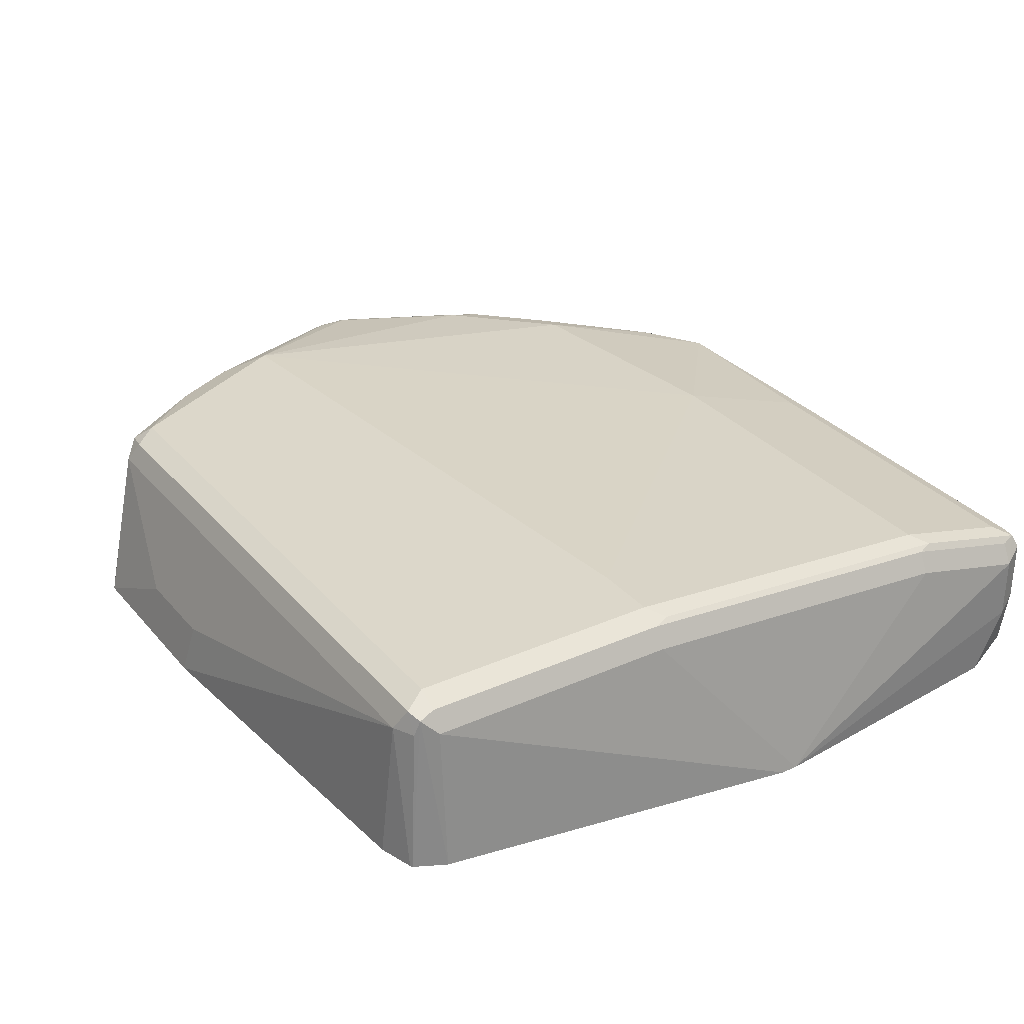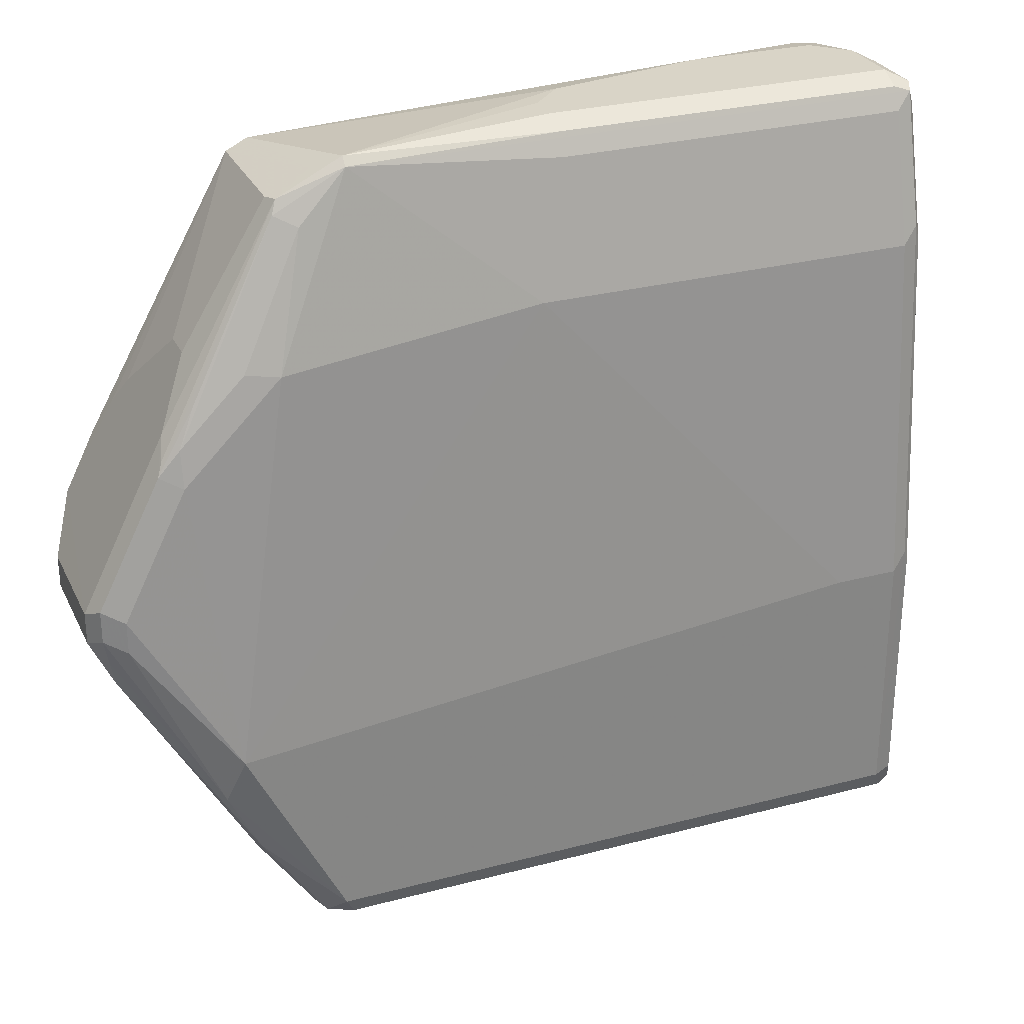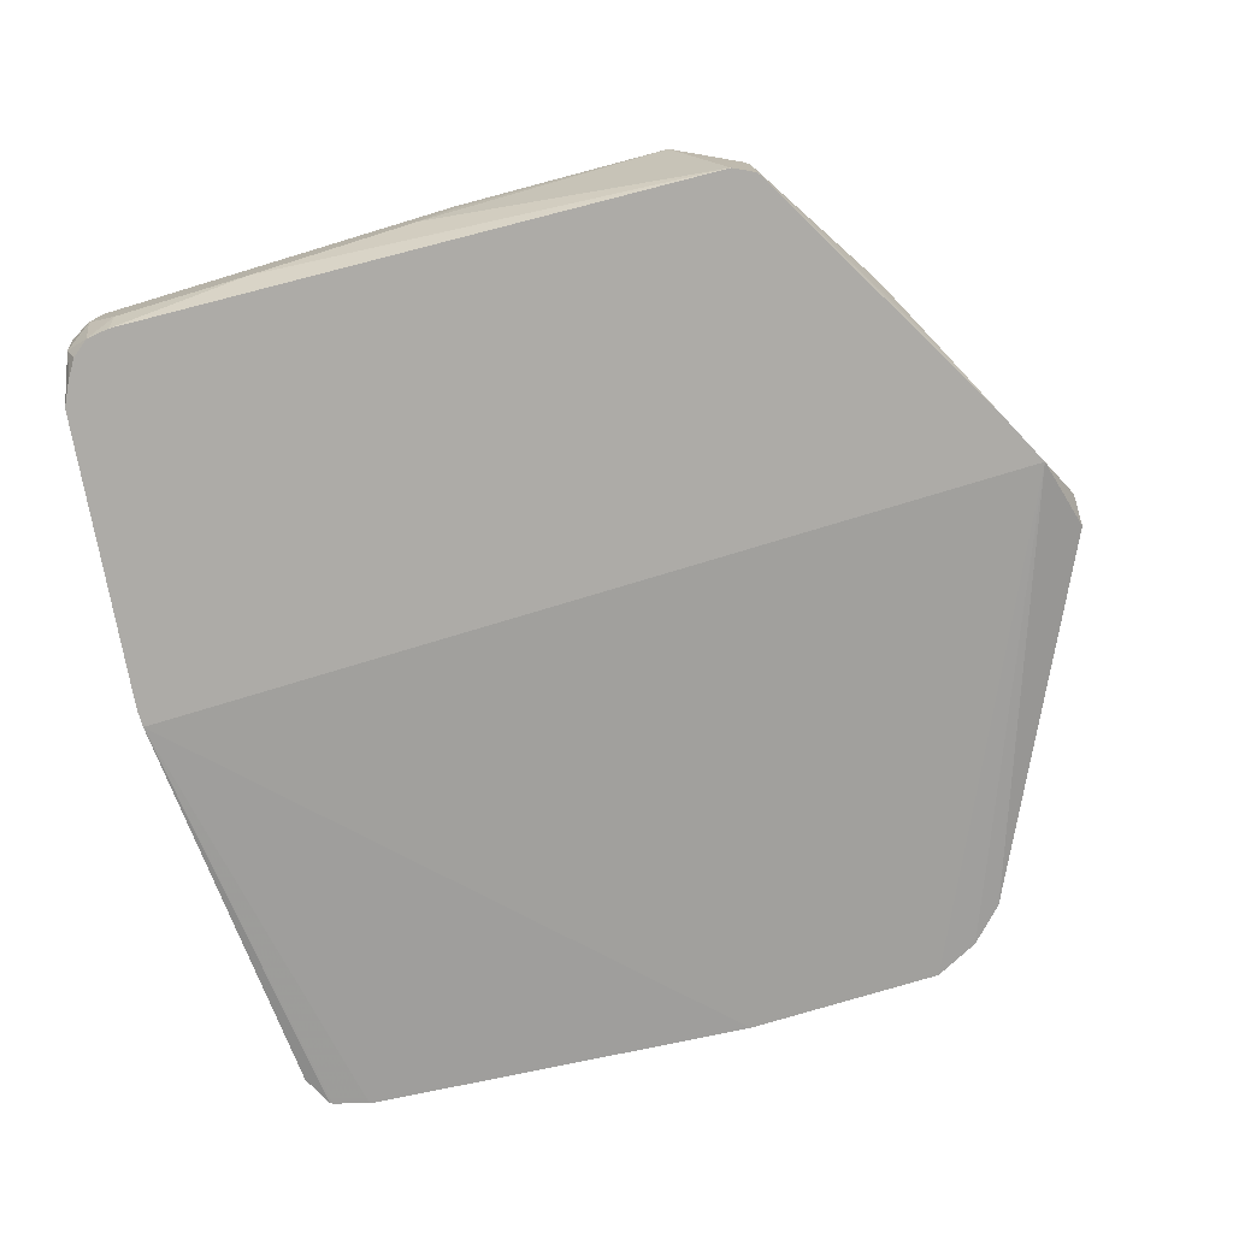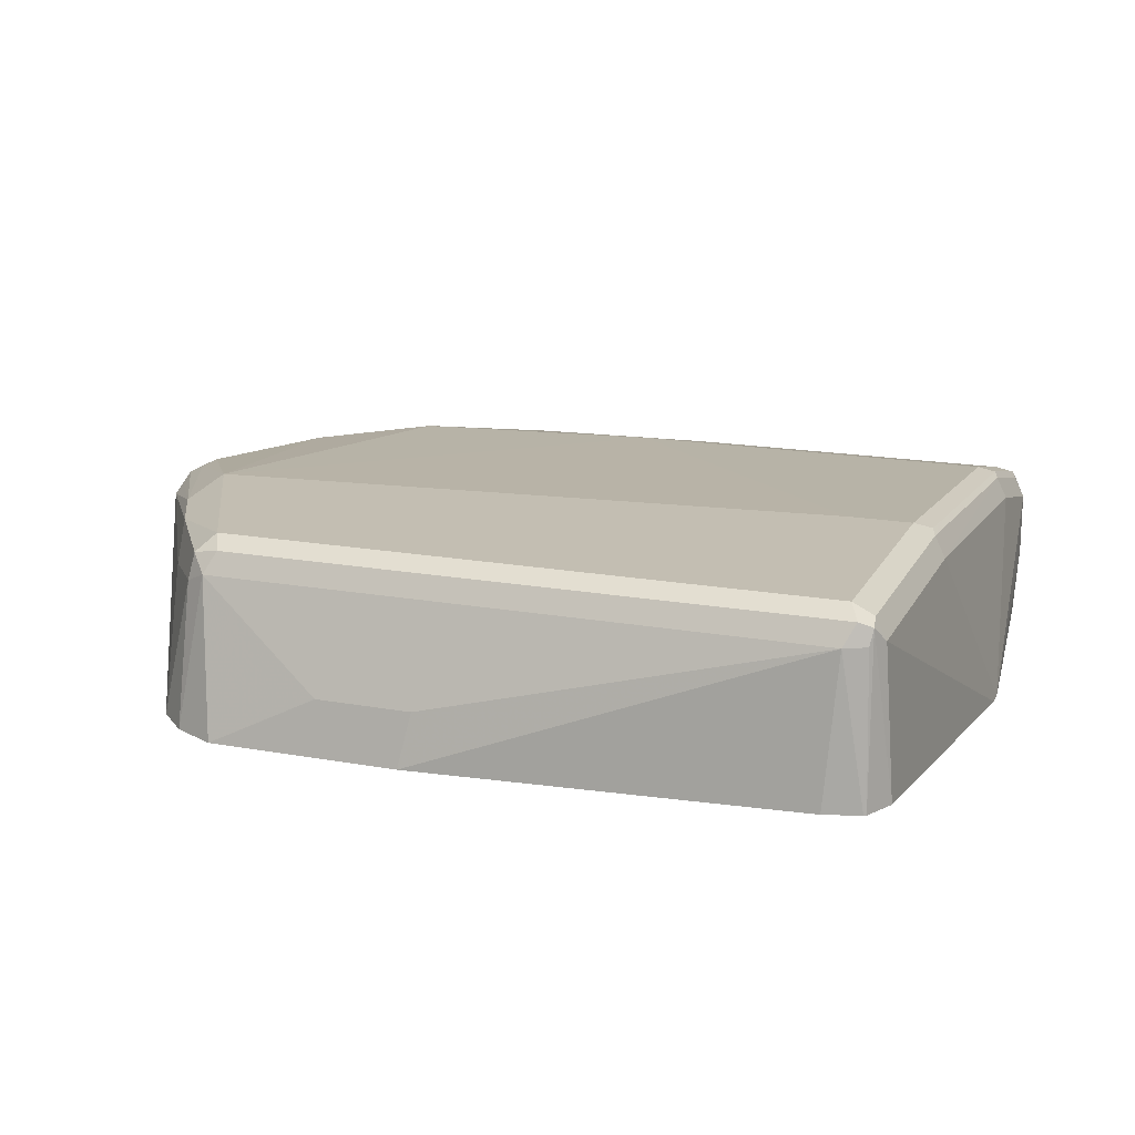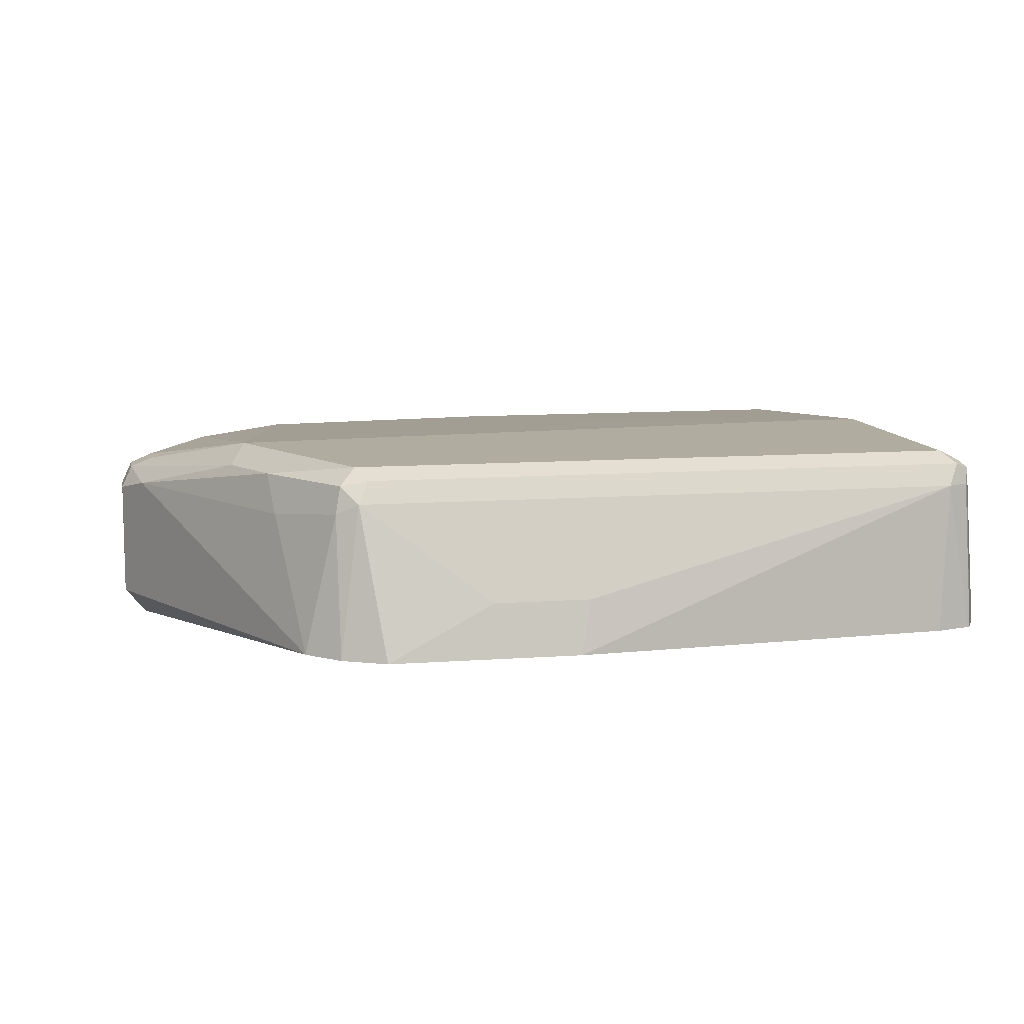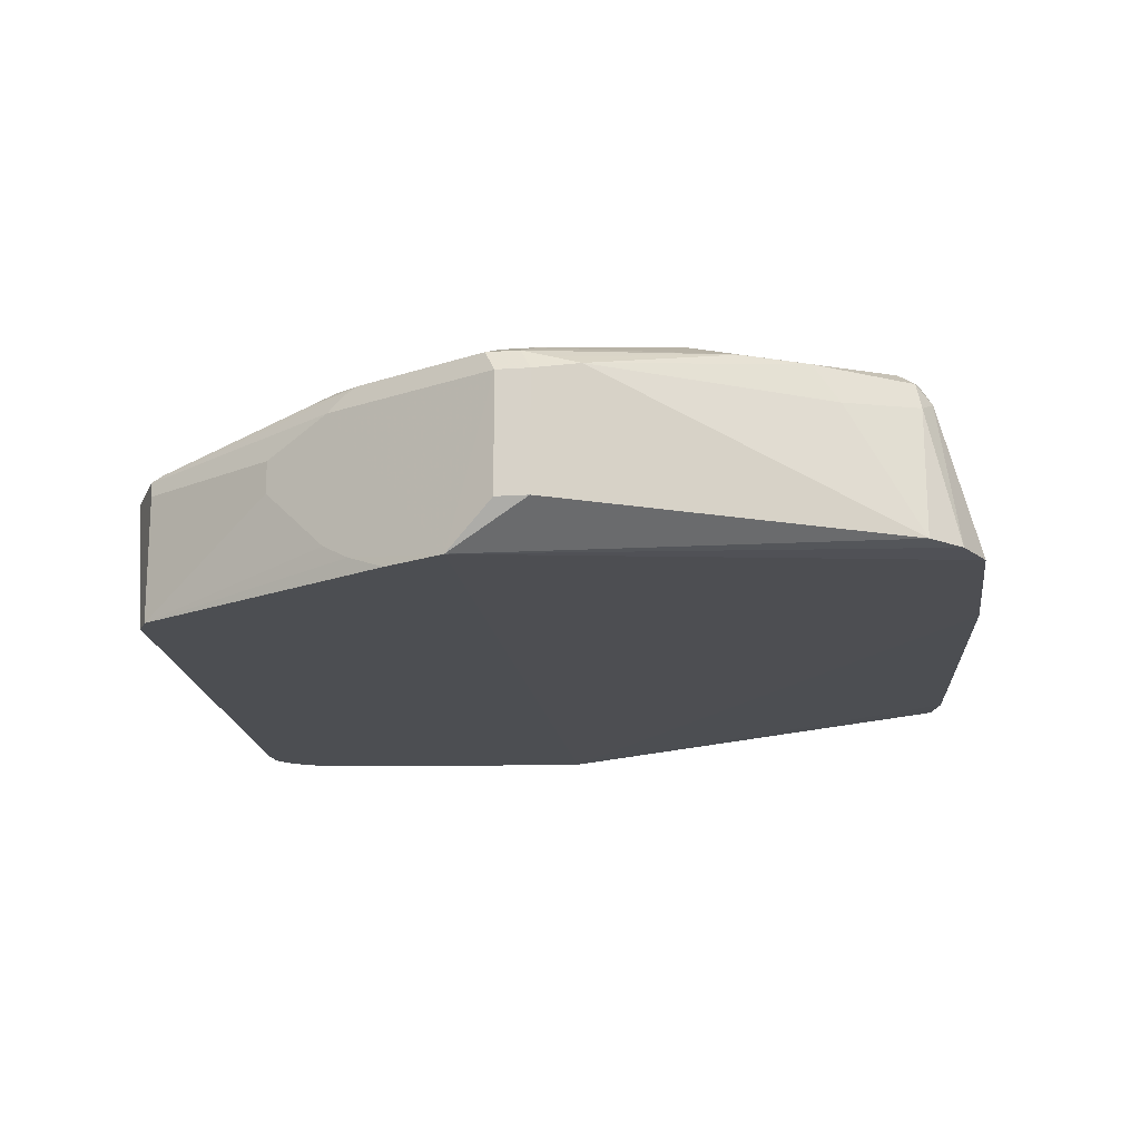
<metadata>
{"format":"obj","ext":"obj","renderer":"f3d","projection":"perspective","resolution":1024,"background":"white","views":[{"elev":30.8,"azim":-122.7,"up":"+Y"},{"elev":28.4,"azim":158.3,"up":"+Z"},{"elev":-76.4,"azim":16.8,"up":"+Y"},{"elev":17.3,"azim":-160.0,"up":"+Y"},{"elev":10.0,"azim":169.1,"up":"+Y"},{"elev":-17.0,"azim":97.8,"up":"+Y"}]}
</metadata>
<code>
v -0.5081 0.04917 0.4918
v -0.4918 6.1e-06 0.4918
v -0.3442 0.0164 0.4918
v -0.4262 6.1e-06 0.4918
v -0.1968 -0.01639 0.4754
v -0.4926 -0.01639 0.4882
v -0.5039 -0.01639 0.4867
v -0.5081 0.0164 0.4918
v -0.5164 -0.008187 0.4836
v -0.5191 0.02186 0.4863
v -0.5245 0.0164 0.4754
v -0.5191 0.05464 0.4863
v -0.5164 0.06147 0.4836
v -0.5245 0.04917 0.4754
v -0.5409 -0.01639 0.3115
v -0.5245 -0.01639 0.459
v -0.5409 -0.01639 0.3026
v -0.5246 0.08196 0.2295
v -0.5245 0.06557 0.4098
v -0.5191 0.07649 0.4098
v -0.5191 0.09288 0.2295
v -0.5246 0.08196 0.09837
v -0.53 0.00552 0.09837
v -0.5221 0.00552 0.08261
v -0.5204 0.09016 0.09018
v -0.5191 0.08196 0.08743
v -0.5208 0.00552 0.08197
v -0.5027 0.00552 0.07653
v -0.5082 0.08196 0.08197
v -0.5136 0.09288 0.08743
v -0.5082 0.09836 0.09837
v -0.5191 0.09288 0.09837
v -0.5164 0.09426 0.2377
v -0.5164 0.07786 0.418
v -0.5082 0.09836 0.2295
v -0.5081 0.08196 0.4098
v -0.5191 0.0601 0.4754
v -0.5081 0.06557 0.4754
v -0.3278 0.06557 0.4754
v -0.2213 0.06147 0.4836
v -0.3115 0.08196 0.4098
v -0.4754 0.09836 0.2295
v -0.1476 0.09836 0.1967
v -0.1803 0.08196 0.3934
v -0.1968 0.06557 0.459
v -0.1639 0.07786 0.3955
v -0.1312 0.08196 0.3443
v -0.1312 0.07786 0.3627
v -0.1202 0.07649 0.3497
v -0.1393 0.07376 0.3811
v -0.1885 0.05737 0.4713
v -0.1858 0.0601 0.4644
v -0.2213 0.05737 0.4877
v -0.2076 0.04917 0.4808
v -0.3278 0.03279 0.4918
v -0.3278 0.04917 0.4918
v -0.5081 0.0601 0.4863
v -0.3278 0.0601 0.4863
v -0.1858 -0.01639 0.4699
v -0.1858 0.04917 0.4699
v -0.1421 0.04917 0.3989
v -0.1421 0.03279 0.3989
v -0.1257 6.1e-06 0.3661
v -0.1189 -0.008187 0.3524
v -0.09392 -0.01639 0.3026
v -0.1093 -0.01639 0.3333
v -0.306 0.00552 0.06016
v -0.2077 0.00552 0.06018
v -0.2623 0.03279 0.06559
v -0.1967 0.08196 0.08197
v -0.3114 0.03279 0.06559
v -0.2022 0.09288 0.08743
v -0.1885 0.09016 0.09018
v -0.1967 0.09836 0.09837
v -0.1394 0.09016 0.1721
v -0.1558 0.09016 0.1394
v -0.1585 0.07103 0.1257
v -0.1858 0.07649 0.08743
v -0.1695 0.00552 0.0875
v -0.09293 0.07103 0.2404
v -0.09016 0.07377 0.2541
v -0.08201 0.06557 0.2623
v -0.08744 0.07649 0.2677
v -0.08744 0.07649 0.2841
v -0.09836 0.08196 0.2623
v -0.09836 0.08196 0.2787
v -0.1257 0.06557 0.3661
v -0.08201 0.06557 0.2787
v -0.123 0.07376 0.3566
v -0.08201 0.00552 0.2787
v -0.08201 0.00552 0.2623
v -0.1859 0.00552 0.0711
v -0.5125 -0.01639 0.4802
v -0.5181 -0.01639 0.4717
f 72 30 74
f 76 74 75
f 72 74 73
f 31 74 30
f 31 35 74
f 33 35 31
f 74 35 43
f 74 43 75
f 72 73 70
f 77 80 79
f 77 73 76
f 77 78 73
f 77 79 78
f 77 76 80
f 81 82 80
f 72 70 30
f 76 75 80
f 81 80 75
f 76 73 74
f 70 29 30
f 62 61 59
f 29 71 67
f 54 59 51
f 83 82 81
f 54 5 59
f 60 51 59
f 60 61 51
f 60 59 61
f 62 63 61
f 62 59 63
f 64 63 59
f 70 71 29
f 64 65 63
f 64 59 66
f 66 59 65
f 65 59 17
f 67 65 17
f 67 68 65
f 69 68 67
f 69 70 68
f 69 71 70
f 69 67 71
f 64 66 65
f 83 84 82
f 28 67 17
f 83 75 85
f 70 78 92
f 70 73 78
f 70 92 68
f 92 65 68
f 49 86 47
f 86 43 47
f 47 43 44
f 42 43 35
f 42 35 36
f 78 79 92
f 28 29 67
f 16 17 7
f 93 16 7
f 94 16 93
f 94 9 16
f 94 93 9
f 93 7 9
f 9 11 16
f 57 13 1
f 5 7 59
f 7 17 59
f 83 85 84
f 79 65 92
f 88 91 82
f 83 81 75
f 85 75 43
f 86 85 43
f 84 85 86
f 49 84 86
f 87 84 49
f 87 88 84
f 87 65 88
f 87 63 65
f 84 88 82
f 87 61 63
f 89 51 87
f 89 49 51
f 89 87 49
f 90 88 65
f 90 91 88
f 90 65 91
f 79 91 65
f 79 80 91
f 91 80 82
f 87 51 61
f 57 40 13
f 14 37 20
f 58 40 57
f 15 14 19
f 19 14 20
f 19 20 18
f 21 18 20
f 22 18 21
f 22 17 18
f 23 17 22
f 23 24 17
f 25 24 23
f 26 24 25
f 27 24 26
f 27 17 24
f 27 28 17
f 27 29 28
f 27 26 29
f 26 30 29
f 26 25 30
f 25 31 30
f 32 31 25
f 15 19 18
f 32 33 31
f 15 18 17
f 15 16 11
f 2 3 1
f 4 3 2
f 4 5 3
f 6 5 4
f 6 7 5
f 58 53 40
f 6 4 2
f 8 7 2
f 8 9 7
f 10 9 8
f 10 11 9
f 10 12 11
f 10 8 12
f 8 1 12
f 8 2 1
f 12 1 13
f 12 13 14
f 11 12 14
f 15 11 14
f 15 17 16
f 32 21 33
f 6 2 7
f 32 25 22
f 50 49 48
f 50 51 49
f 50 52 51
f 50 48 52
f 48 46 52
f 52 46 45
f 52 45 40
f 52 40 51
f 53 51 40
f 53 54 51
f 53 5 54
f 53 3 5
f 55 3 53
f 55 56 3
f 55 53 56
f 56 53 1
f 53 57 1
f 58 57 53
f 32 22 21
f 48 49 47
f 48 47 46
f 56 1 3
f 46 44 45
f 46 47 44
f 33 21 20
f 25 23 22
f 34 35 33
f 34 36 35
f 34 13 36
f 34 20 13
f 37 13 20
f 14 13 37
f 38 36 13
f 34 33 20
f 38 13 39
f 38 39 36
f 41 44 43
f 41 43 42
f 41 40 44
f 41 36 39
f 41 39 40
f 39 13 40
f 41 42 36
f 45 44 40

</code>
